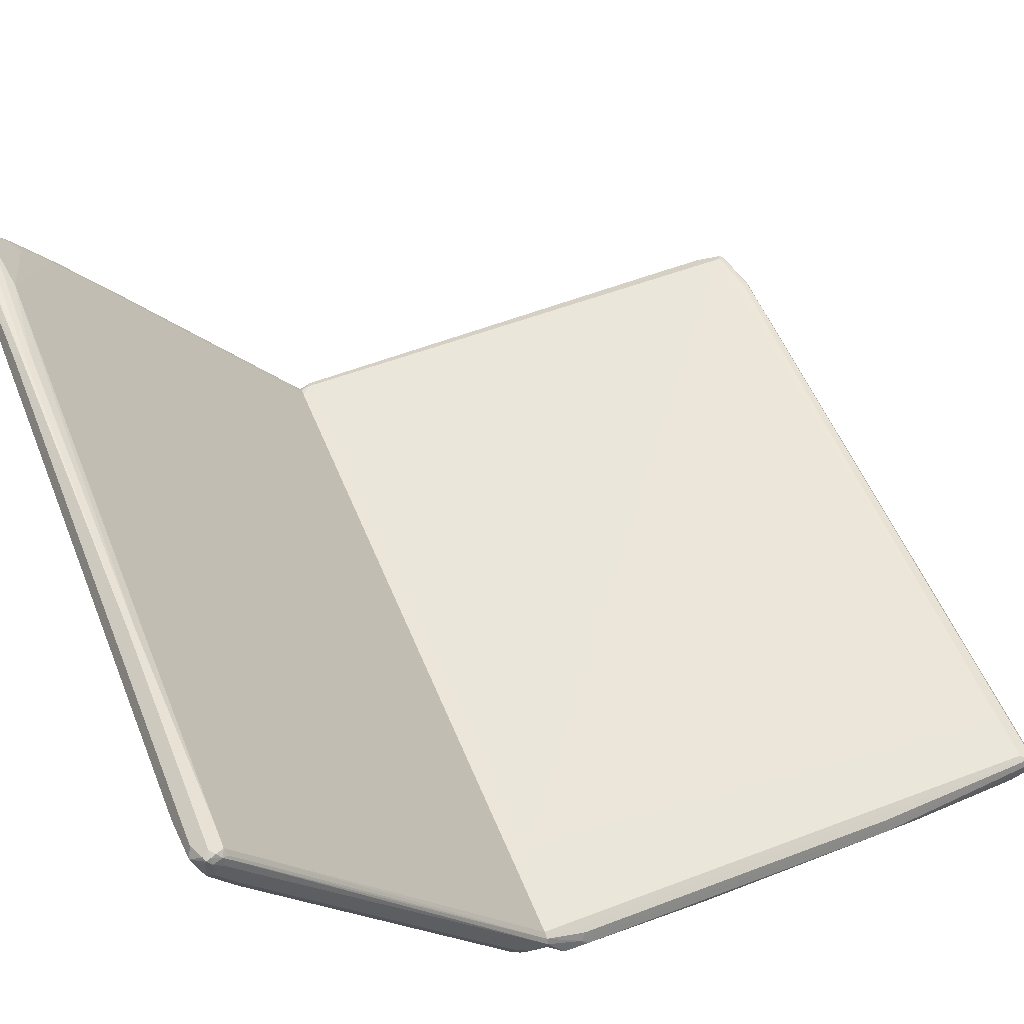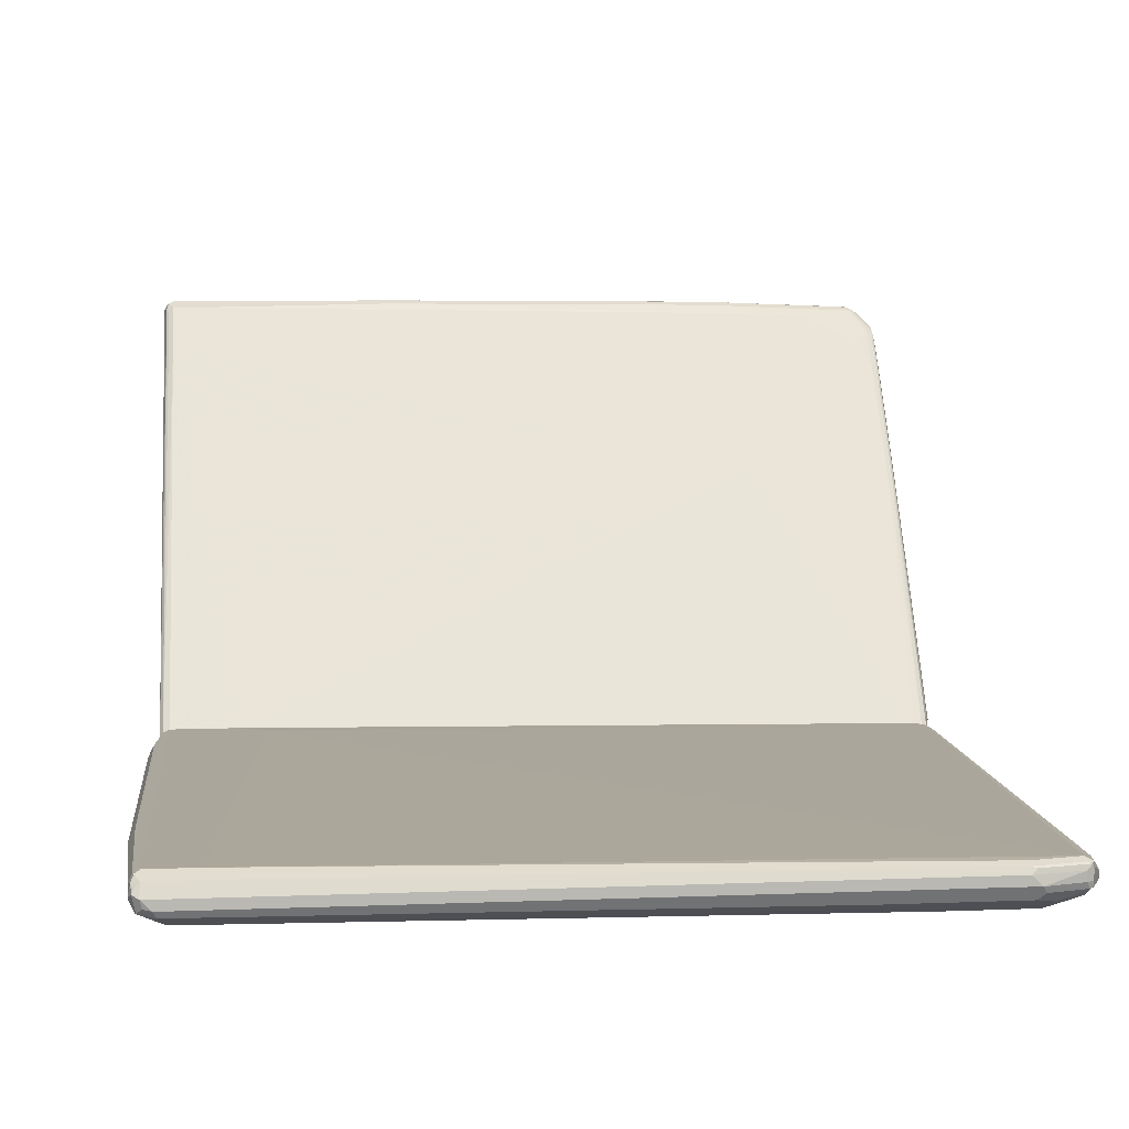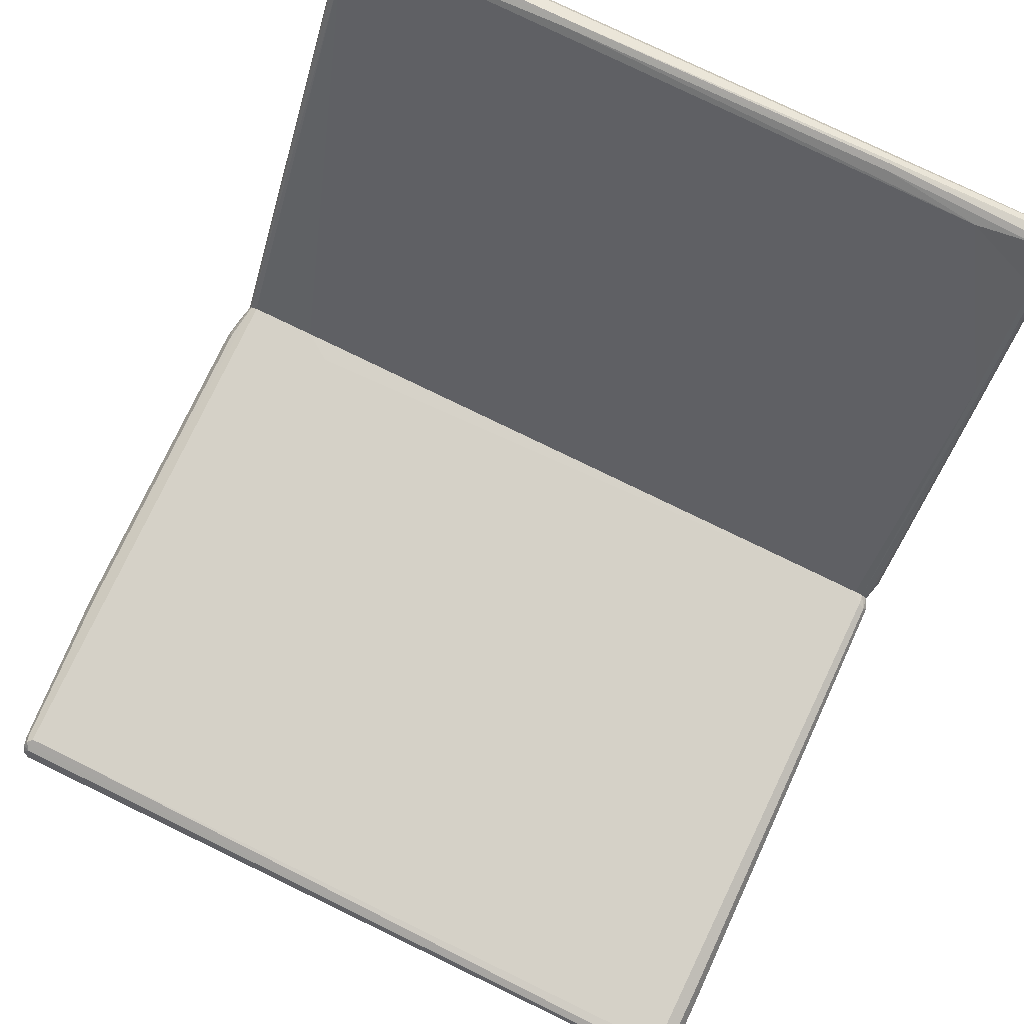
<metadata>
{"format":"obj","ext":"obj","renderer":"f3d","projection":"perspective","resolution":1024,"background":"white","views":[{"elev":54.9,"azim":-111.9,"up":"+Y"},{"elev":8.0,"azim":-6.1,"up":"+Y"},{"elev":79.0,"azim":25.7,"up":"+Y"}]}
</metadata>
<code>
v 0.5328 -0.3501 -0.1829
v 0.5328 -0.3501 -0.1979
v 0.548 -0.3501 -0.1829
v -0.5629 -0.3349 -0.1829
v 0.5328 -0.34 -0.2182
v 0.548 -0.3501 -0.1979
v -0.548 -0.3349 -0.1979
v -0.548 -0.3298 -0.2081
v 0.5632 -0.3444 -0.1829
v -0.5652 -0.3344 -0.1829
v 0.1522 -0.2943 -0.2487
v 0.4567 -0.2791 -0.2639
v 0.548 -0.34 -0.2182
v -0.137 -0.3095 -0.2335
v 0.5557 -0.3463 -0.2056
v 0.5856 -0.3347 -0.1829
v -0.5801 -0.3311 -0.1829
v -0.5784 -0.3311 -0.1846
v -0.5632 -0.3311 -0.1998
v -0.5557 -0.3272 -0.2094
v -0.5937 -0.2791 -0.2487
v -0.0304 -0.1269 -0.3705
v 0.5937 0.071 -0.5226
v 0.5937 -0.2791 -0.2639
v 0.01514 -0.06593 -0.4161
v 0.5937 -0.2943 -0.2487
v 0.5937 -0.3095 -0.2335
v -0.3653 -0.2639 -0.2639
v -0.5937 0.2537 -0.6444
v 0.6013 -0.3158 -0.2208
v 0.6038 -0.3146 -0.2132
v 0.5937 -0.3267 -0.1829
v -0.6055 -0.3059 -0.1829
v -0.6038 -0.2994 -0.2182
v -0.5708 -0.3272 -0.2017
v -0.5937 -0.2943 -0.2335
v -0.6051 -0.274 -0.2455
v -0.6013 -0.2664 -0.255
v 0.5937 0.2385 -0.6444
v 0.6013 0.07989 -0.5252
v -0.5175 0.3146 -0.6901
v 0.6013 -0.2702 -0.2664
v 0.6051 -0.2759 -0.2588
v 0.6051 -0.3064 -0.2284
v -0.6013 0.2664 -0.6508
v -0.5937 0.2994 -0.6749
v 0.6089 -0.3044 -0.2132
v 0.6051 -0.312 -0.2056
v 0.5977 -0.3206 -0.1829
v -0.606 -0.3044 -0.1829
v -0.6089 -0.2892 -0.2132
v -0.6051 -0.2892 -0.2303
v -0.6013 -0.2968 -0.2246
v -0.6089 -0.274 -0.2284
v -0.6089 -0.2587 -0.2436
v -0.6089 0.274 -0.6394
v -0.6051 0.2588 -0.6413
v 0.5784 0.2841 -0.6749
v 0.5861 0.293 -0.6774
v 0.6013 0.2474 -0.647
v 0.3501 0.2841 -0.6749
v 0.6038 0.08626 -0.5277
v 0.6038 -0.2639 -0.269
v -0.6013 0.3121 -0.6812
v -0.5251 0.3273 -0.6964
v -0.5175 0.3349 -0.7003
v 0.3425 0.2968 -0.6812
v 0.3501 0.2943 -0.68
v 0.6051 0.07415 -0.5176
v 0.6089 -0.2587 -0.2588
v 0.6089 -0.274 -0.2436
v 0.6089 -0.2892 -0.2132
v 0.6012 -0.3042 -0.1829
v -0.6089 -0.2892 -0.1829
v -0.6089 0.3196 -0.6698
v -0.6051 0.3044 -0.6717
v 0.5784 0.2943 -0.68
v 0.5784 0.3044 -0.685
v 0.5886 0.2994 -0.68
v 0.5937 0.2911 -0.6736
v 0.6038 0.2537 -0.6495
v 0.6051 0.2416 -0.6394
v -0.6038 0.3196 -0.68
v -0.5937 0.3349 -0.6908
v -0.5861 0.3425 -0.6964
v -0.5835 0.3451 -0.6952
v -0.5734 0.3552 -0.6901
v 0.5632 0.3349 -0.7003
v 0.6089 0.09131 -0.5176
v 0.6089 -0.1827 -0.2893
v 0.6051 -0.1674 -0.2874
v 0.6051 -0.274 -0.2112
v 0.5996 -0.2984 -0.1829
v -0.6088 -0.2889 -0.1829
v -0.6051 0.2911 -0.6089
v -0.6051 0.352 -0.6546
v -0.6089 0.3349 -0.6546
v -0.6089 0.3501 -0.6698
v -0.6051 0.3577 -0.6774
v 0.5734 0.3298 -0.6952
v 0.5987 0.3095 -0.6749
v 0.6038 0.2841 -0.6647
v 0.6089 0.2588 -0.6394
v -0.6038 0.3501 -0.68
v -0.5987 0.3603 -0.68
v -0.5937 0.3654 -0.6698
v 0.3247 0.3552 -0.6901
v 0.5582 0.3451 -0.6952
v 0.5708 0.3425 -0.6926
v 0.6089 0.09131 -0.4871
v 0.6051 0.1065 -0.4852
v 0.5917 -0.2912 -0.1829
v 0.6013 0.09894 -0.4757
v -0.6038 -0.279 -0.1829
v -0.6038 0.2791 -0.5987
v -0.6013 0.3463 -0.647
v -0.6038 0.3603 -0.6698
v -0.5937 0.3552 -0.6495
v -0.6013 0.3615 -0.6622
v 0.5809 0.3374 -0.6876
v 0.5962 0.3222 -0.6723
v 0.6089 0.3044 -0.6546
v 0.6089 0.2892 -0.6546
v -0.2283 0.3654 -0.6698
v 0.3146 0.3603 -0.68
v 0.5632 0.3501 -0.685
v 0.5734 0.3451 -0.68
v 0.6089 0.2131 -0.5785
v 0.6051 0.1674 -0.5309
v 0.5937 0.1116 -0.4821
v 0.5784 -0.2891 -0.1829
v 0.6013 0.2207 -0.567
v 0.5937 0.2334 -0.5734
v -0.6036 -0.2788 -0.1829
v -0.5937 0.2943 -0.6039
v -0.6013 0.2854 -0.6013
v -0.5632 0.3552 -0.6495
v 0.5835 0.3399 -0.6749
v 0.6038 0.3146 -0.6495
v 0.6051 0.3044 -0.6374
v 0.6089 0.2892 -0.6394
v -0.2283 0.3603 -0.6597
v 0.3196 0.3552 -0.6647
v 0.3196 0.3603 -0.6749
v 0.5632 0.3501 -0.6698
v 0.5734 0.3451 -0.6647
v 0.6051 0.2283 -0.5766
v 0.4718 0.3399 -0.6495
v 0.3653 0.09635 -0.4668
v -0.4871 -0.2739 -0.1829
v 0.6013 0.2968 -0.628
v 0.5937 0.3095 -0.6343
v 0.5784 0.2943 -0.6191
v -0.5937 -0.2739 -0.1829
v 0.6013 0.3121 -0.6432
v 0.5632 0.3451 -0.6597
v 0.5708 0.3425 -0.6584
v 0.6012 -0.3042 -0.1829
v 0.6038 -0.3248 -0.1776
v 0.5978 -0.3206 -0.1829
v 0.5997 -0.2984 -0.1829
v 0.6089 -0.3045 -0.1675
v 0.6089 -0.3197 -0.1675
v 0.6013 -0.3311 -0.1751
v 0.5936 -0.3368 -0.1789
v 0.5936 -0.3267 -0.1829
v 0.6013 -0.2969 -0.1751
v 0.5917 -0.2912 -0.1829
v 0.6139 -0.2994 0.5582
v 0.619 -0.3095 0.5683
v 0.624 -0.3197 0.5785
v 0.6038 -0.2943 -0.1624
v 0.6089 -0.3349 -0.09129
v 0.5987 -0.34 -0.1675
v 0.586 -0.3463 -0.1751
v 0.5856 -0.3348 -0.1829
v 0.5785 -0.2891 -0.1829
v 0.5936 -0.2893 -0.1675
v 0.6139 -0.2994 0.6342
v 0.619 -0.3095 0.6444
v 0.624 -0.3197 0.6393
v 0.619 -0.3298 0.4567
v 0.6203 -0.3273 0.4643
v 0.6139 -0.34 0.4567
v 0.6038 -0.3451 -0.09129
v 0.5987 -0.3552 -0.07607
v 0.5936 -0.3558 -0.09129
v 0.5785 -0.3378 -0.1829
v 0.586 -0.3615 -0.08368
v 0.5785 -0.3654 -0.07607
v 0.5785 -0.3501 -0.1675
v 0.548 -0.3501 -0.1829
v 0.5631 -0.3444 -0.1829
v -0.4871 -0.2739 -0.1829
v -0.4566 -0.274 -0.1675
v -0.4414 -0.274 -0.1522
v 0.5936 -0.2893 0.6698
v 0.6038 -0.2943 0.6749
v 0.6089 -0.3045 0.6698
v 0.619 -0.3197 0.6495
v 0.6203 -0.3273 0.6469
v 0.619 -0.3298 0.6393
v 0.6139 -0.34 0.6393
v 0.5987 -0.3552 0.6089
v 0.5785 -0.3654 0.6089
v 0.5175 -0.3654 -0.1217
v 0.5328 -0.3501 -0.1829
v -0.5936 -0.2739 -0.1829
v -0.5175 -0.274 0.6698
v 0.5175 -0.2893 0.685
v 0.5936 -0.2943 0.68
v 0.6013 -0.2969 0.6812
v 0.6038 -0.3045 0.68
v 0.6051 -0.3273 0.6774
v 0.5974 -0.3425 0.6622
v 0.5956 -0.3463 0.6545
v 0.548 -0.3654 0.6393
v 0.4871 -0.3654 -0.1217
v -0.5175 -0.3501 -0.1522
v -0.5629 -0.3349 -0.1829
v -0.6039 -0.279 -0.1829
v -0.6013 -0.2778 0.6774
v -0.5936 -0.274 0.6698
v -0.5175 -0.2791 0.68
v 0.5175 -0.2943 0.6952
v 0.6038 -0.3197 0.68
v 0.5252 -0.2969 0.6964
v 0.5175 -0.3045 0.7003
v 0.5936 -0.3045 0.685
v 0.5936 -0.3197 0.685
v 0.5987 -0.3298 0.68
v 0.567 -0.3425 0.6774
v 0.5835 -0.3451 0.6647
v 0.553 -0.3603 0.6495
v 0.4109 -0.3654 0.6393
v 0.1217 -0.3654 0.2588
v -0.5632 -0.3501 -0.1369
v -0.5632 -0.3349 -0.1829
v -0.6088 -0.289 -0.1829
v -0.6203 -0.2969 -0.1293
v -0.6139 -0.2842 -0.1217
v -0.6139 -0.2842 0.411
v -0.5936 -0.2842 0.6901
v -0.5936 -0.2791 0.68
v -0.6038 -0.2791 0.6698
v -0.6051 -0.2873 0.685
v -0.5175 -0.2842 0.6901
v 0.5328 -0.3197 0.7003
v -0.5936 -0.3045 0.7003
v 0.5379 -0.3298 0.6952
v 0.553 -0.3451 0.68
v 0.4161 -0.3603 0.6495
v 0.2283 -0.3654 0.5937
v 0.3348 -0.3501 0.6698
v -0.5632 -0.3501 0.6545
v 0.1217 -0.3654 0.3044
v -0.5785 -0.3501 -0.09129
v -0.5733 -0.3451 -0.142
v -0.5936 -0.3311 -0.1694
v -0.5801 -0.3311 -0.1829
v -0.5785 -0.3315 -0.1829
v -0.6089 -0.2893 -0.1829
v -0.624 -0.3045 -0.1217
v -0.619 -0.2943 -0.1217
v -0.619 -0.2943 0.411
v -0.6013 -0.2931 0.6926
v -0.6038 -0.2994 0.6952
v -0.6089 -0.2893 0.6698
v -0.6089 -0.3045 0.685
v -0.5785 -0.3197 0.7003
v -0.5987 -0.3248 0.6901
v -0.5912 -0.3172 0.6977
v 0.5276 -0.34 0.6901
v 0.3399 -0.3451 0.68
v -0.038 -0.3615 0.4643
v 0.3298 -0.34 0.6901
v -0.5785 -0.3349 0.685
v -0.581 -0.3374 0.6724
v -0.5835 -0.34 0.6596
v -0.5785 -0.3501 0.3501
v -0.5987 -0.34 -0.08619
v -0.5886 -0.3451 -0.09639
v -0.6038 -0.3298 -0.1573
v -0.6013 -0.3273 -0.1713
v -0.6055 -0.3059 -0.1829
v -0.606 -0.3045 -0.1829
v -0.6203 -0.3121 -0.1598
v -0.6216 -0.3172 0.08888
v -0.624 -0.3045 0.411
v -0.6013 -0.3121 0.6926
v -0.6089 -0.3197 0.6545
v -0.6013 -0.3273 0.6774
v -0.5733 -0.3298 0.6952
v -0.5987 -0.34 0.3552
v -0.6038 -0.3298 0.6495
v -0.6165 -0.3273 0.07998
v -0.6139 -0.3248 -0.1471
v -0.619 -0.3146 -0.1573
v -0.619 -0.3146 0.4668
v -0.6165 -0.3273 0.09899
v -0.6139 -0.3248 0.477
f 1 2 6
f 1 6 3
f 1 3 9
f 1 9 16
f 1 16 32
f 1 32 49
f 1 49 73
f 1 73 93
f 1 93 112
f 1 112 131
f 1 131 150
f 1 150 154
f 1 154 134
f 1 134 114
f 1 114 94
f 1 94 74
f 1 74 50
f 1 50 33
f 1 33 17
f 1 17 10
f 1 10 4
f 1 4 2
f 2 5 13
f 2 13 6
f 2 4 7
f 2 7 8
f 2 8 5
f 3 6 9
f 4 10 7
f 5 11 12
f 5 12 24
f 5 24 13
f 5 8 14
f 5 14 11
f 6 13 15
f 6 15 16
f 6 16 9
f 7 10 17
f 7 17 18
f 7 18 19
f 7 19 8
f 8 19 20
f 8 20 21
f 8 21 14
f 11 14 22
f 11 22 12
f 12 23 24
f 12 22 25
f 12 25 23
f 13 24 26
f 13 26 27
f 13 27 15
f 14 21 28
f 14 28 29
f 14 29 22
f 15 27 30
f 15 30 16
f 16 30 31
f 16 31 32
f 17 33 34
f 17 34 35
f 17 35 18
f 18 35 19
f 19 35 20
f 20 35 36
f 20 36 21
f 21 36 37
f 21 37 38
f 21 38 45
f 21 45 29
f 21 29 28
f 22 29 25
f 23 39 60
f 23 60 40
f 23 40 42
f 23 42 24
f 23 25 41
f 23 41 39
f 24 42 43
f 24 43 26
f 25 29 41
f 26 43 27
f 27 43 44
f 27 44 30
f 29 45 64
f 29 64 46
f 29 46 41
f 30 44 31
f 31 44 47
f 31 47 48
f 31 48 32
f 32 48 49
f 33 50 51
f 33 51 34
f 34 51 52
f 34 52 53
f 34 53 35
f 35 53 36
f 36 53 52
f 36 52 37
f 37 52 51
f 37 51 54
f 37 54 55
f 37 55 56
f 37 56 57
f 37 57 45
f 37 45 38
f 39 58 59
f 39 59 60
f 39 41 61
f 39 61 58
f 40 60 62
f 40 62 63
f 40 63 42
f 41 46 64
f 41 64 65
f 41 65 66
f 41 66 67
f 41 67 68
f 41 68 61
f 42 63 43
f 43 63 69
f 43 69 89
f 43 89 70
f 43 70 71
f 43 71 44
f 44 71 47
f 45 57 76
f 45 76 64
f 47 71 70
f 47 70 89
f 47 89 103
f 47 103 123
f 47 123 122
f 47 122 141
f 47 141 128
f 47 128 110
f 47 110 90
f 47 90 72
f 47 72 73
f 47 73 49
f 47 49 48
f 50 74 51
f 51 74 97
f 51 97 98
f 51 98 75
f 51 75 56
f 51 56 55
f 51 55 54
f 56 75 76
f 56 76 57
f 58 77 59
f 58 61 68
f 58 68 77
f 59 77 78
f 59 78 79
f 59 79 80
f 59 80 60
f 60 81 62
f 60 80 81
f 62 81 82
f 62 82 69
f 62 69 63
f 64 76 83
f 64 83 84
f 64 84 85
f 64 85 65
f 65 85 66
f 66 85 86
f 66 86 87
f 66 87 107
f 66 107 88
f 66 88 67
f 67 88 77
f 67 77 68
f 69 82 103
f 69 103 89
f 72 90 91
f 72 91 92
f 72 92 73
f 73 92 93
f 74 94 95
f 74 95 96
f 74 96 97
f 75 98 99
f 75 99 83
f 75 83 76
f 77 88 78
f 78 88 100
f 78 100 79
f 79 101 102
f 79 102 80
f 79 100 101
f 80 102 81
f 81 102 103
f 81 103 82
f 83 99 104
f 83 104 84
f 84 104 85
f 85 104 99
f 85 99 105
f 85 105 86
f 86 105 87
f 87 105 106
f 87 106 124
f 87 124 107
f 88 107 108
f 88 108 109
f 88 109 100
f 90 110 91
f 91 110 111
f 91 111 93
f 91 93 92
f 93 111 113
f 93 113 112
f 94 114 95
f 95 114 115
f 95 115 116
f 95 116 96
f 96 117 98
f 96 98 97
f 96 116 118
f 96 118 119
f 96 119 117
f 98 117 99
f 99 117 106
f 99 106 105
f 100 109 120
f 100 120 101
f 101 120 121
f 101 121 122
f 101 122 123
f 101 123 102
f 102 123 103
f 106 117 119
f 106 119 118
f 106 118 137
f 106 137 124
f 107 125 126
f 107 126 108
f 107 124 125
f 108 126 109
f 109 127 120
f 109 126 127
f 110 128 129
f 110 129 111
f 111 129 113
f 112 113 130
f 112 130 131
f 113 129 132
f 113 132 133
f 113 133 130
f 114 134 135
f 114 135 136
f 114 136 115
f 115 136 116
f 116 136 135
f 116 135 118
f 118 135 137
f 120 138 121
f 120 127 138
f 121 138 139
f 121 139 122
f 122 139 140
f 122 140 141
f 124 137 142
f 124 142 143
f 124 143 144
f 124 144 125
f 125 144 126
f 126 145 146
f 126 146 127
f 126 144 145
f 127 146 138
f 128 141 140
f 128 140 147
f 128 147 129
f 129 147 132
f 130 133 148
f 130 148 131
f 131 148 149
f 131 149 150
f 132 151 152
f 132 152 133
f 132 147 140
f 132 140 151
f 133 152 153
f 133 153 148
f 134 154 135
f 135 154 150
f 135 150 149
f 135 149 137
f 137 149 148
f 137 148 142
f 138 146 139
f 139 155 140
f 139 146 155
f 140 155 152
f 140 152 151
f 142 148 143
f 143 148 156
f 143 156 145
f 143 145 144
f 145 156 146
f 146 156 157
f 146 157 155
f 148 153 156
f 152 155 157
f 152 157 153
f 153 157 156
f 158 159 160
f 158 160 166
f 158 166 176
f 158 176 188
f 158 188 193
f 158 193 192
f 158 192 207
f 158 207 220
f 158 220 238
f 158 238 261
f 158 261 260
f 158 260 285
f 158 285 286
f 158 286 262
f 158 262 239
f 158 239 221
f 158 221 208
f 158 208 194
f 158 194 177
f 158 177 168
f 158 168 161
f 158 161 162
f 158 162 163
f 158 163 159
f 159 164 165
f 159 165 160
f 159 163 164
f 160 165 166
f 161 167 162
f 161 168 167
f 162 169 170
f 162 170 171
f 162 171 163
f 162 167 172
f 162 172 169
f 163 173 174
f 163 174 164
f 163 171 173
f 164 174 165
f 165 174 175
f 165 175 176
f 165 176 166
f 167 168 172
f 168 177 178
f 168 178 172
f 169 179 180
f 169 180 170
f 169 172 178
f 169 178 197
f 169 197 179
f 170 180 181
f 170 181 171
f 171 181 202
f 171 202 182
f 171 182 183
f 171 183 173
f 173 183 182
f 173 182 184
f 173 184 185
f 173 185 174
f 174 185 186
f 174 186 187
f 174 187 175
f 175 188 176
f 175 187 189
f 175 189 190
f 175 190 191
f 175 191 192
f 175 192 193
f 175 193 188
f 177 194 195
f 177 195 196
f 177 196 178
f 178 196 197
f 179 198 180
f 179 197 198
f 180 198 199
f 180 199 181
f 181 199 200
f 181 200 201
f 181 201 202
f 182 202 203
f 182 203 184
f 184 203 204
f 184 204 186
f 184 186 185
f 186 204 205
f 186 205 190
f 186 190 189
f 186 189 187
f 190 205 217
f 190 217 235
f 190 235 253
f 190 253 256
f 190 256 236
f 190 236 218
f 190 218 206
f 190 206 191
f 191 206 192
f 192 206 218
f 192 218 207
f 194 208 223
f 194 223 209
f 194 209 196
f 194 196 195
f 196 209 197
f 197 210 225
f 197 225 211
f 197 211 198
f 197 209 210
f 198 212 199
f 198 211 212
f 199 212 213
f 199 213 214
f 199 214 200
f 200 214 201
f 201 203 202
f 201 214 203
f 203 214 215
f 203 215 216
f 203 216 204
f 204 216 205
f 205 216 217
f 207 218 219
f 207 219 220
f 208 221 222
f 208 222 223
f 209 223 244
f 209 244 224
f 209 224 225
f 209 225 210
f 211 225 227
f 211 227 212
f 212 226 213
f 212 227 228
f 212 228 229
f 212 229 230
f 212 230 226
f 213 226 214
f 214 226 231
f 214 231 215
f 215 231 232
f 215 232 251
f 215 251 233
f 215 233 234
f 215 234 216
f 216 234 217
f 217 234 252
f 217 252 235
f 218 236 237
f 218 237 219
f 219 237 220
f 220 237 238
f 221 239 240
f 221 240 241
f 221 241 242
f 221 242 222
f 222 243 244
f 222 244 223
f 222 242 245
f 222 245 246
f 222 246 243
f 224 244 243
f 224 243 247
f 224 247 225
f 225 228 227
f 225 247 228
f 226 230 231
f 228 248 229
f 228 247 243
f 228 243 249
f 228 249 270
f 228 270 248
f 229 248 230
f 230 248 231
f 231 248 250
f 231 250 251
f 231 251 232
f 233 251 234
f 234 251 274
f 234 274 252
f 235 252 274
f 235 274 254
f 235 254 255
f 235 255 253
f 236 256 280
f 236 280 257
f 236 257 237
f 237 257 282
f 237 282 258
f 237 258 259
f 237 259 260
f 237 260 261
f 237 261 238
f 239 262 240
f 240 263 264
f 240 264 241
f 240 262 263
f 241 264 265
f 241 265 242
f 242 265 268
f 242 268 245
f 243 246 266
f 243 266 267
f 243 267 249
f 245 268 246
f 246 267 266
f 246 268 269
f 246 269 267
f 248 270 293
f 248 293 276
f 248 276 273
f 248 273 250
f 249 267 271
f 249 271 272
f 249 272 270
f 250 273 251
f 251 273 276
f 251 276 274
f 253 255 275
f 253 275 256
f 254 274 276
f 254 276 277
f 254 277 255
f 255 277 278
f 255 278 279
f 255 279 294
f 255 294 280
f 255 280 256
f 255 256 275
f 257 280 294
f 257 294 281
f 257 281 282
f 258 282 283
f 258 283 259
f 259 283 284
f 259 284 260
f 260 284 285
f 262 286 287
f 262 287 263
f 263 287 288
f 263 288 289
f 263 289 265
f 263 265 264
f 265 289 268
f 267 269 290
f 267 290 271
f 268 289 269
f 269 289 291
f 269 291 292
f 269 292 271
f 269 271 290
f 270 272 271
f 270 271 293
f 271 292 278
f 271 278 277
f 271 277 293
f 276 293 277
f 278 292 279
f 279 292 295
f 279 295 294
f 281 294 300
f 281 300 296
f 281 296 297
f 281 297 283
f 281 283 282
f 283 297 284
f 284 297 298
f 284 298 287
f 284 287 285
f 285 287 286
f 287 298 296
f 287 296 288
f 288 299 289
f 288 296 300
f 288 300 299
f 289 299 291
f 291 299 301
f 291 301 295
f 291 295 292
f 294 295 301
f 294 301 300
f 296 298 297
f 299 300 301

</code>
